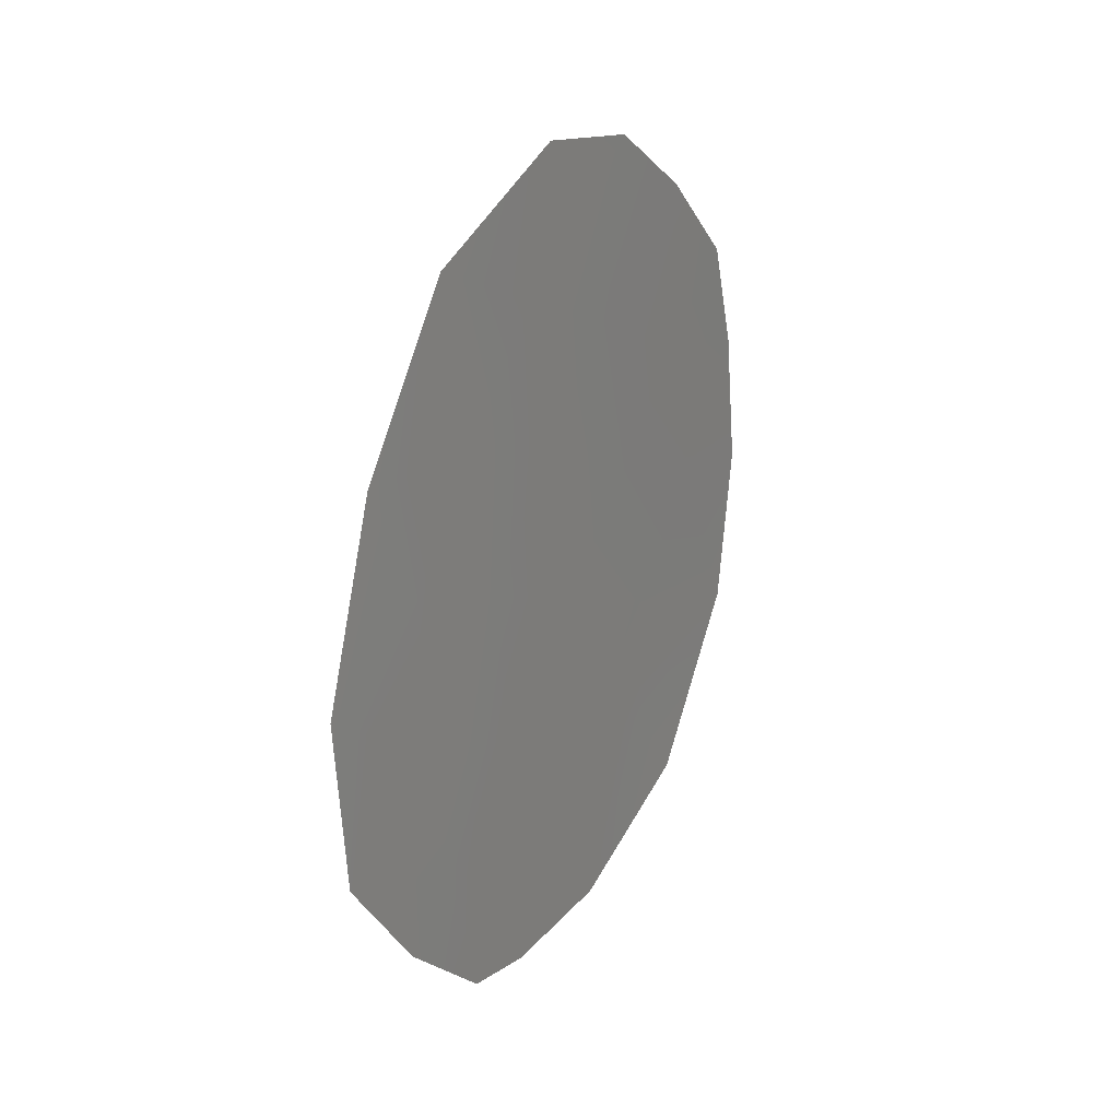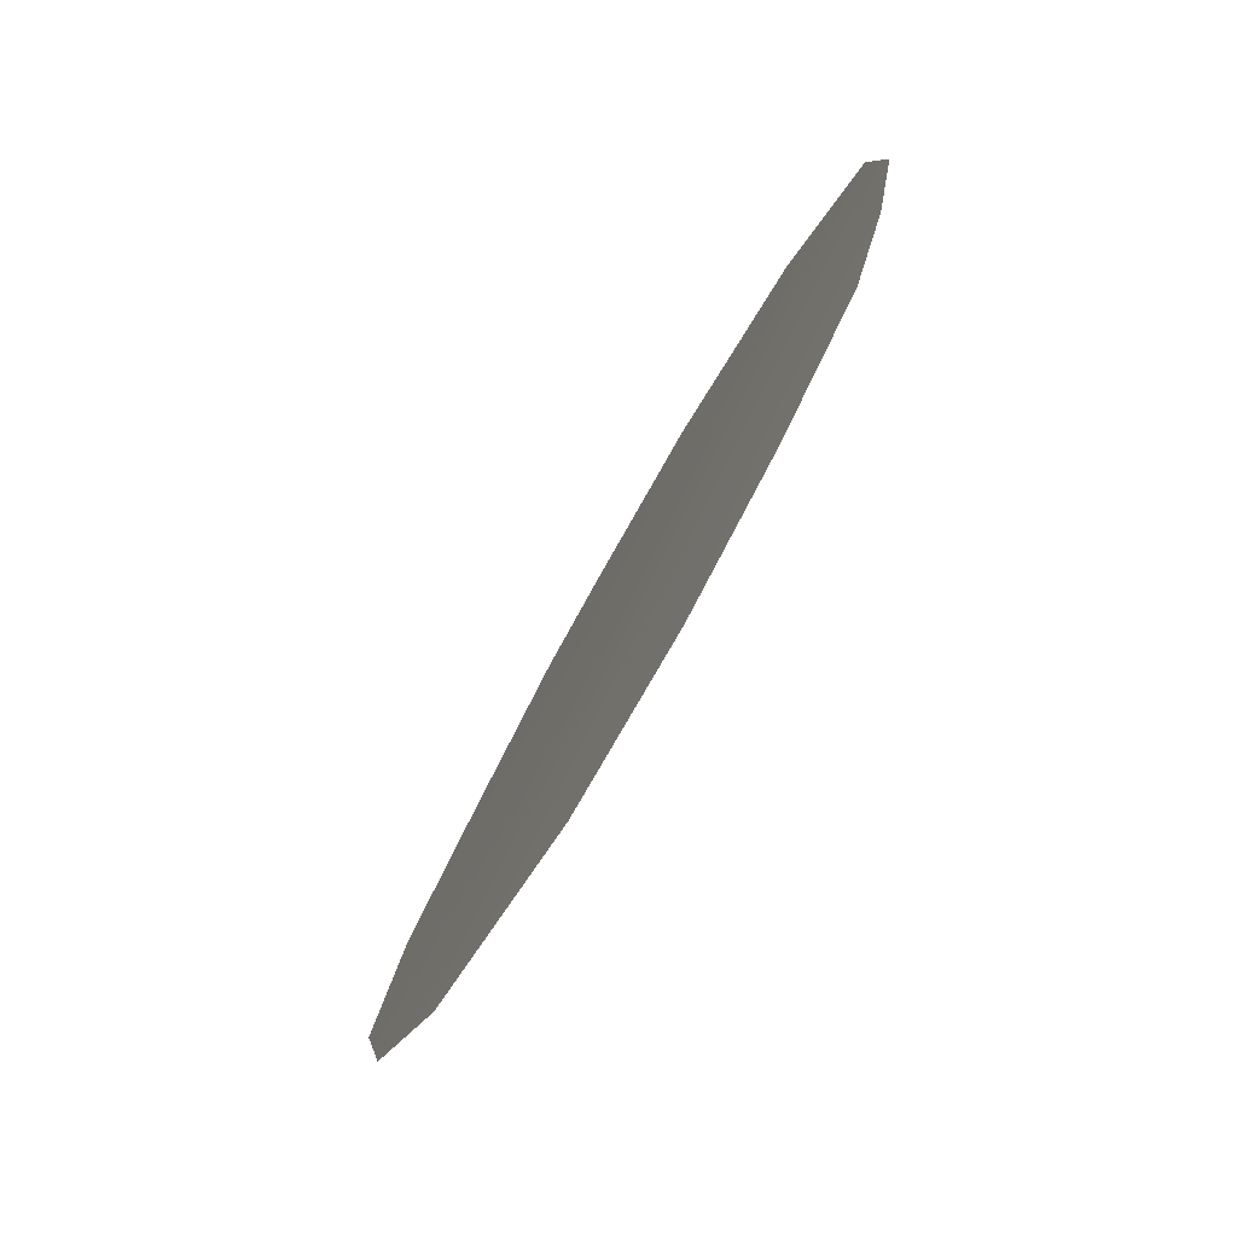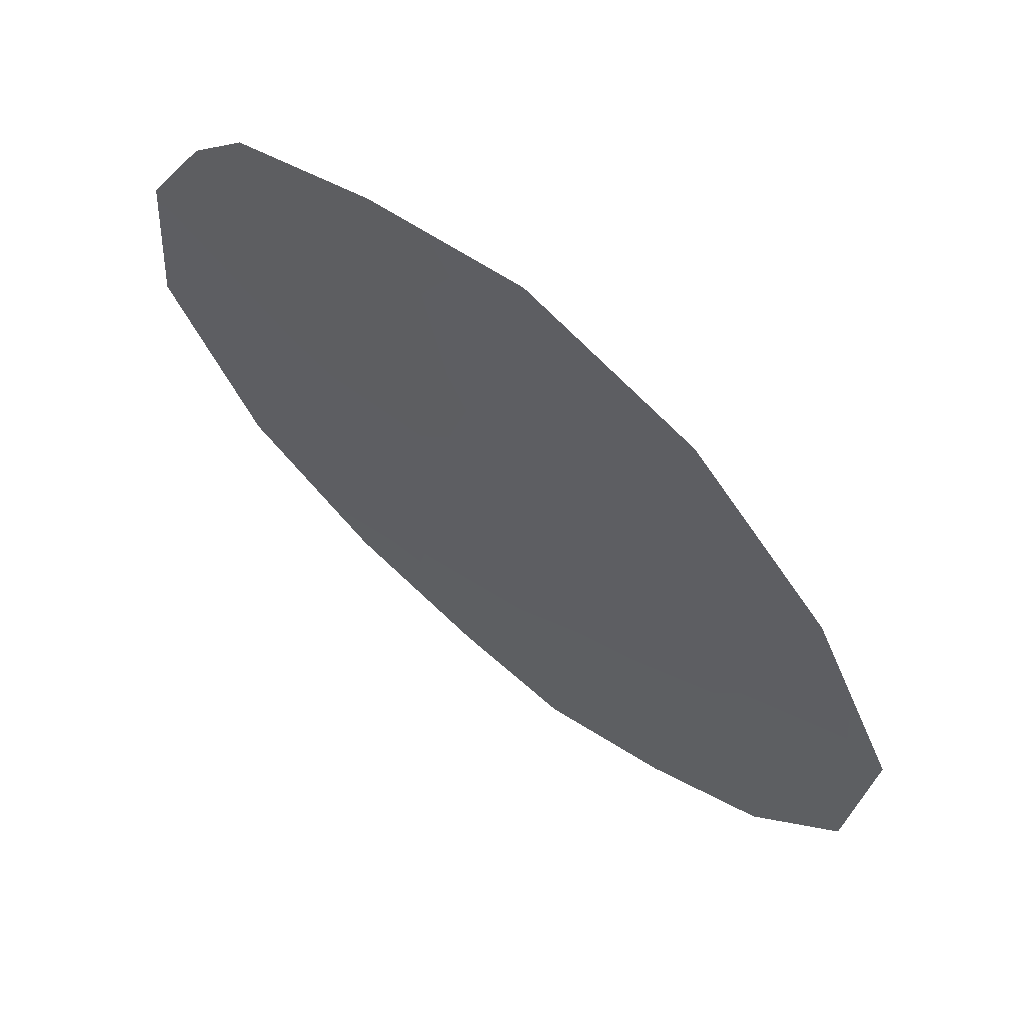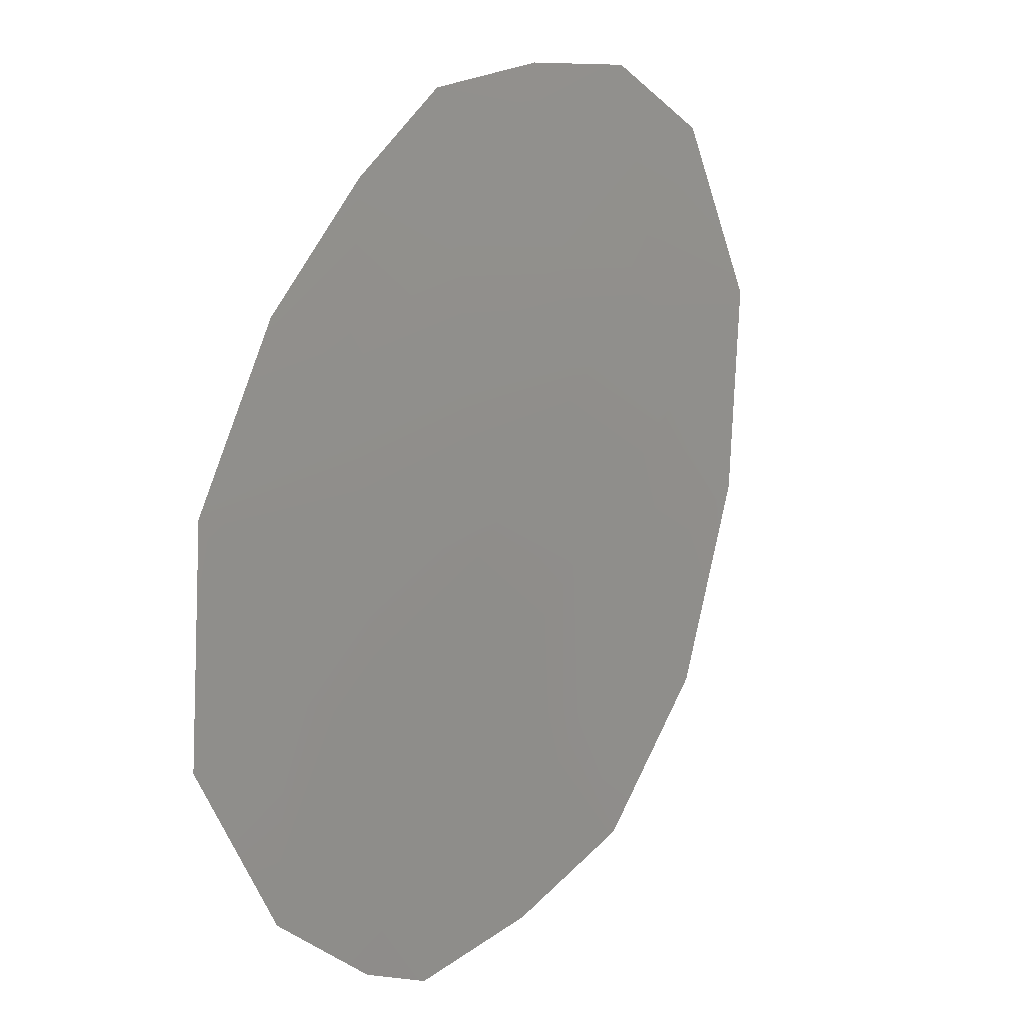
<metadata>
{"format":"obj","ext":"obj","renderer":"f3d","projection":"perspective","resolution":1024,"background":"white","views":[{"elev":24.0,"azim":-179.9,"up":"+Y"},{"elev":14.1,"azim":-176.9,"up":"+Z"},{"elev":-75.4,"azim":44.1,"up":"+Z"},{"elev":73.6,"azim":22.9,"up":"+Z"}]}
</metadata>
<code>
v 82.79 22.87 83.7
v 84.63 26.18 80.43
v 82.49 27.97 84.11
v 86.26 26.05 77.6
v 82.38 21.75 84.42
v 81.61 27.59 85.64
v 83.97 31.28 81.49
v 81.65 23.8 85.69
v 84.89 21.15 79.99
v 83.12 31 82.96
v 85.85 28.37 78.32
v 81.49 25.84 85.91
v 86.15 23.89 77.77
v 85.11 30.35 79.59
v 81.83 28.97 85.2
v 83.05 26.69 83.18
v 83.75 25.47 81.99
v 83.58 23.26 82.3
v 83.47 20.88 82.53
v 85.57 22.38 78.77
v 82.43 30.1 84.13
v 82.82 24.67 83.64
v 84.37 20.9 80.92
v 82.16 25.98 84.76
v 84.42 24.11 80.8
v 85.41 26.79 79.06
v 83.96 27.65 81.6
v 83.32 28.84 82.68
v 84.87 28.19 80
v 85.35 24.88 79.17
v 84.19 29.54 81.17
v 84.26 22.2 81.11
v 85.15 23.05 79.51
f 17 18 22
f 16 22 24
f 31 28 10
f 31 7 14
f 27 29 2
f 30 4 13
f 5 8 1
f 19 5 1
f 26 11 4
f 20 9 33
f 28 21 10
f 14 29 31
f 29 14 11
f 3 21 28
f 16 17 22
f 18 32 19
f 22 18 1
f 22 1 8
f 24 22 8
f 23 32 9
f 17 25 18
f 25 33 32
f 2 25 17
f 13 33 30
f 26 2 29
f 26 30 2
f 24 8 12
f 2 30 25
f 25 30 33
f 17 16 27
f 16 3 28
f 17 27 2
f 29 27 31
f 16 24 3
f 24 12 6
f 6 3 24
f 7 31 10
f 3 6 15
f 3 15 21
f 26 29 11
f 4 30 26
f 1 18 19
f 31 27 28
f 32 18 25
f 32 23 19
f 32 33 9
f 28 27 16
f 20 33 13

</code>
